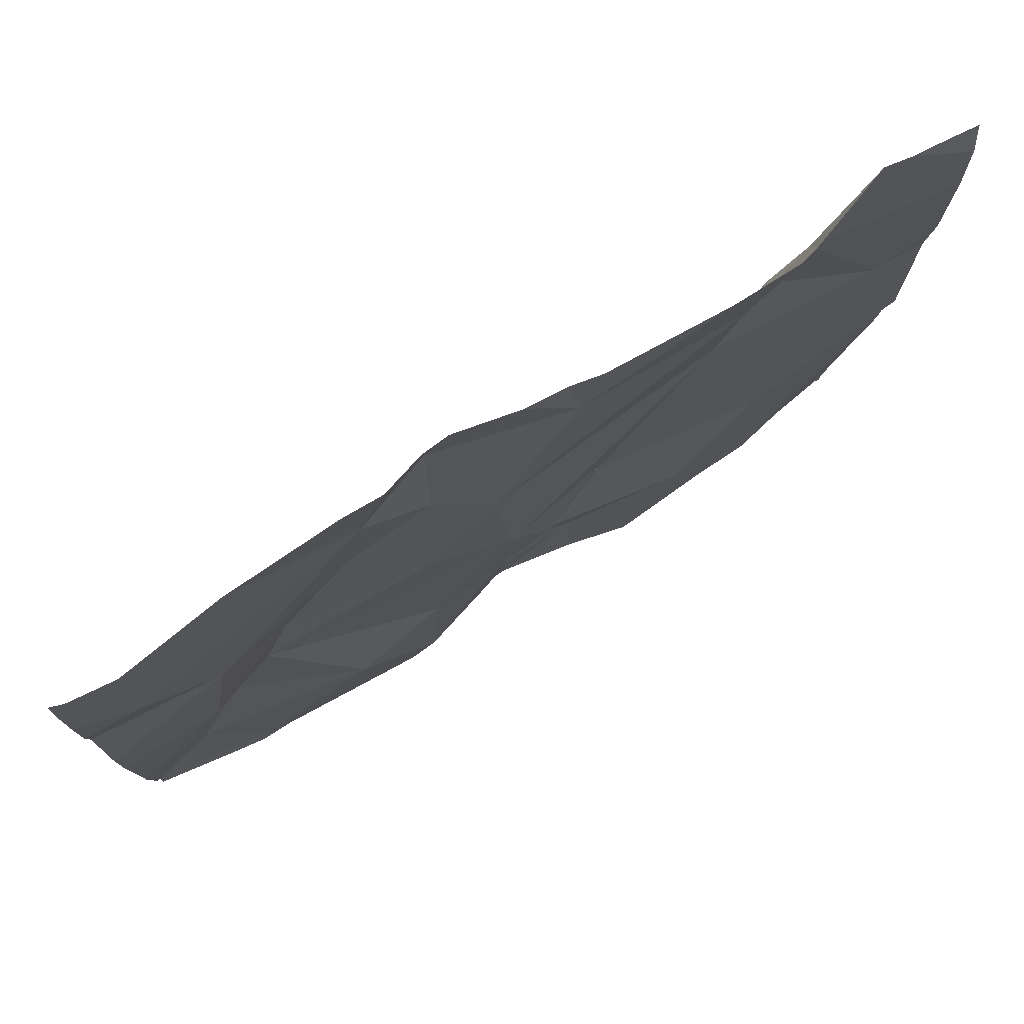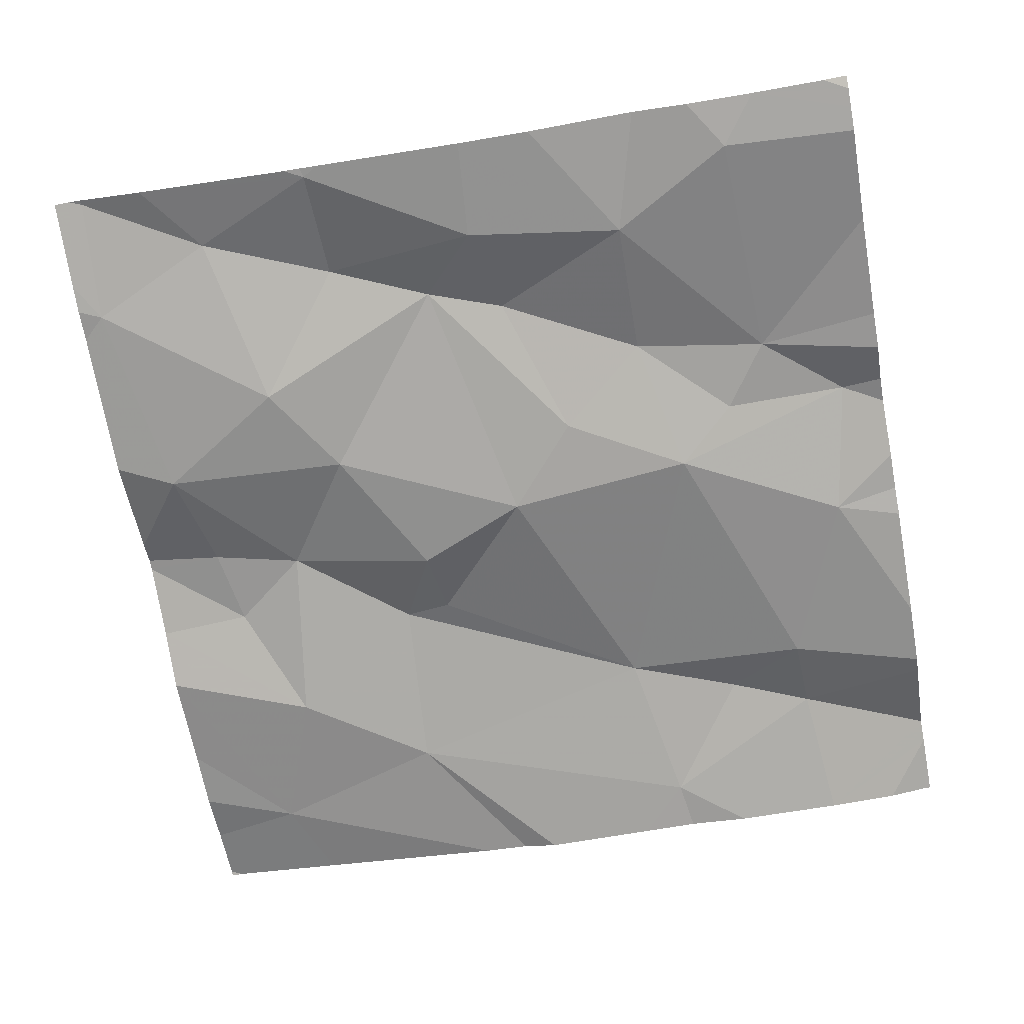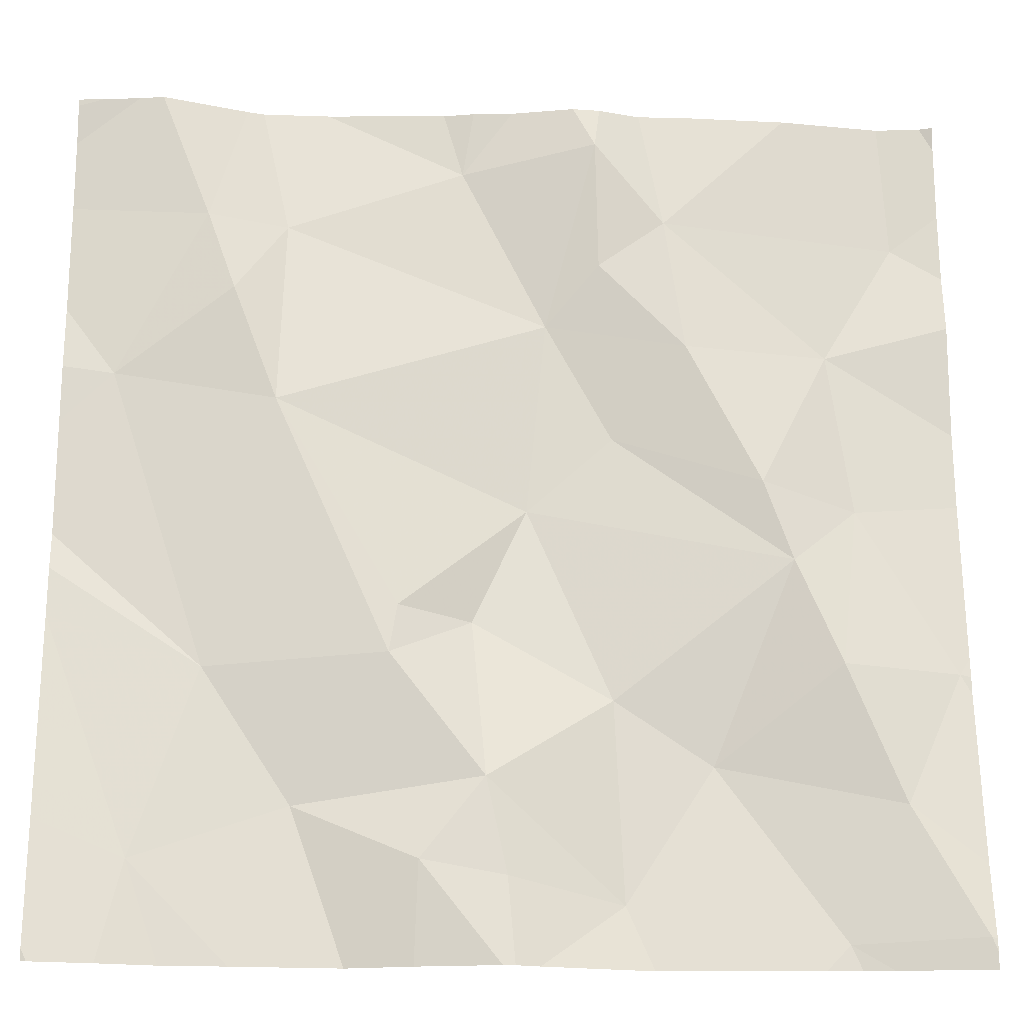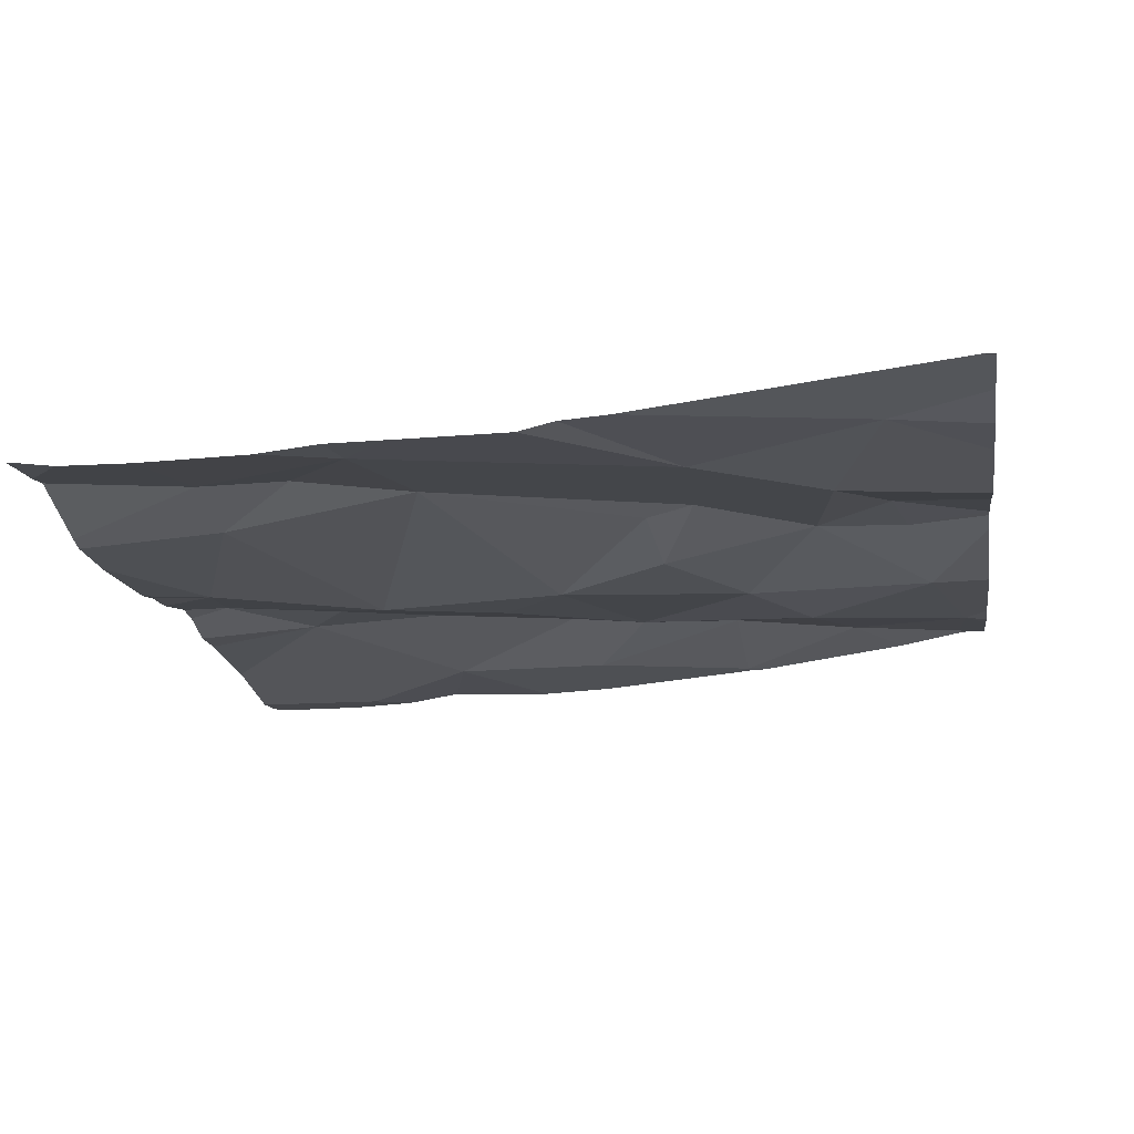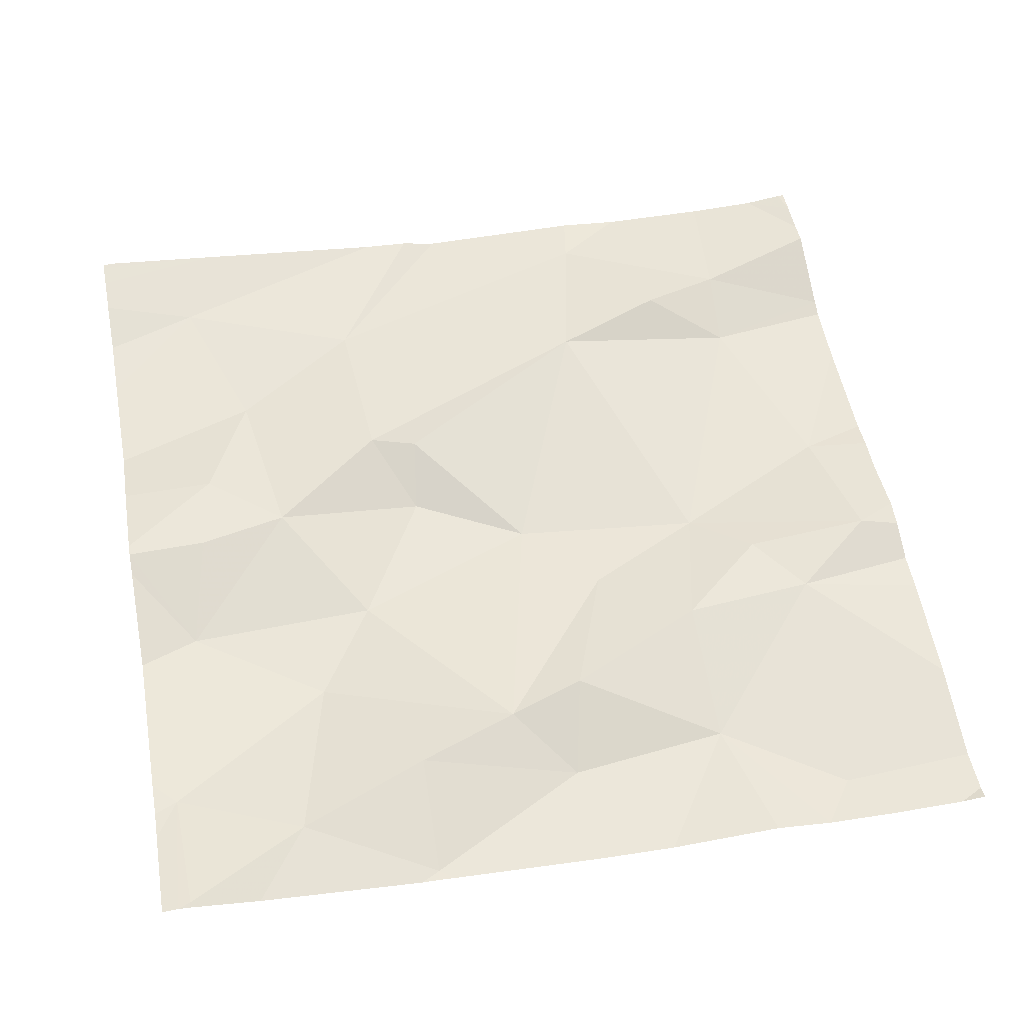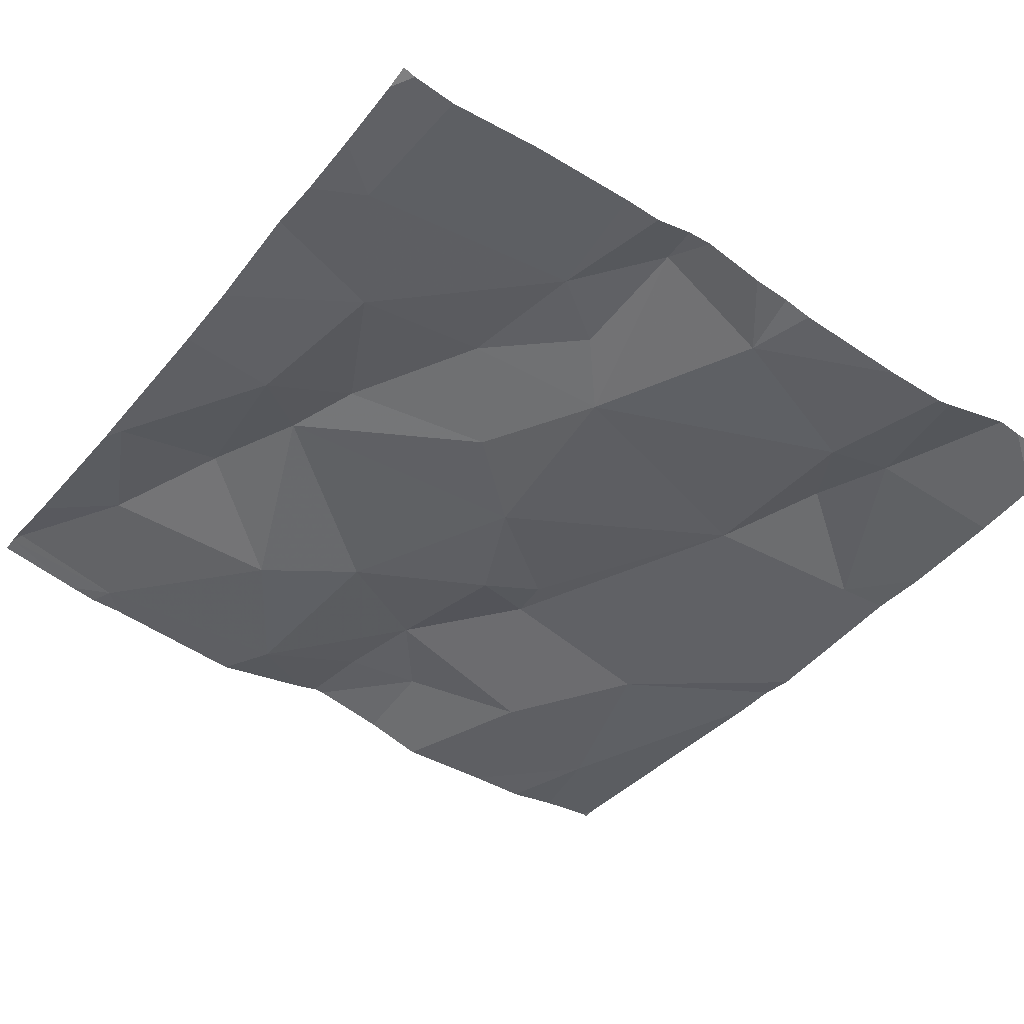
<metadata>
{"format":"obj","ext":"obj","renderer":"f3d","projection":"perspective","resolution":1024,"background":"white","views":[{"elev":77.0,"azim":146.6,"up":"+Y"},{"elev":-67.0,"azim":100.2,"up":"+Z"},{"elev":-18.8,"azim":-4.5,"up":"+Y"},{"elev":-18.7,"azim":-80.8,"up":"+Z"},{"elev":57.0,"azim":79.8,"up":"+Z"},{"elev":-45.1,"azim":144.5,"up":"+Z"}]}
</metadata>
<code>
v -114.4 281.3 501.1
v -114.4 281.2 501.1
v -114.4 282.1 501
v -114.4 282 501
v -115 281.3 501.1
v -115.1 281.4 501.1
v -114.9 281.4 501.1
v -115 281.6 501.1
v -114.9 281.6 501
v -115 281.5 501.1
v -114.8 281.8 501
v -114.9 281.7 501
v -114.8 281.9 501
v -115.3 282.2 501
v -115.3 281.3 501.1
v -114.8 282.2 501.1
v -114.4 281.5 501.1
v -114.4 282.1 501
v -115.2 281.5 501.1
v -115.1 281.8 501.1
v -115.3 281.8 501
v -114.8 281.5 501.1
v -115.1 282 501
v -115.2 282 501.1
v -115.1 282.2 501
v -114.4 281.2 501.1
v -114.9 281.3 501.1
v -115.1 282.2 501
v -114.9 282.1 501
v -114.8 282.1 501.1
v -115.2 281.9 501.1
v -114.8 281.3 501.1
v -114.5 281.2 501.1
v -115.3 281.2 501.1
v -114.4 282 501
v -114.5 281.2 501.1
v -115.3 282.2 501.1
v -114.5 281.9 501
v -114.7 282 501.1
v -114.7 281.9 501.1
v -114.6 281.7 501.1
v -114.8 282 501.1
v -115.3 281.2 501.1
v -114.6 281.6 501.1
v -114.5 281.5 501.1
v -114.7 281.4 501.1
v -114.4 281.2 501.1
v -114.5 281.4 501.1
v -115 281.2 501.1
v -115.2 281.2 501.1
v -115 281.2 501.1
v -114.4 281.5 501.1
v -114.5 281.7 501.1
v -115.2 282.2 501
v -115.3 281.4 501.1
v -115.3 281.2 501.1
v -115.3 281.6 501.1
v -115.3 282.2 501
v -114.4 282.2 501
v -115.3 281.6 501
v -115.3 282 501
v -115.3 281.9 501
v -115.3 281.7 501
v -115.3 282.1 501
v -115.3 281.8 501
v -115.3 281.9 501
v -114.4 281.5 501.1
v -114.9 282.2 501
v -114.4 281.9 501.1
v -114.4 281.5 501.1
v -114.4 281.7 501.1
v -114.4 281.8 501.1
v -115.3 282.2 501
v -115.1 281.2 501.1
v -114.9 281.2 501.1
v -114.9 281.2 501.1
v -114.7 281.2 501.1
v -114.6 281.2 501.1
v -114.8 281.2 501.1
v -114.5 281.2 501.1
v -115.3 281.2 501.1
v -115.3 281.2 501.1
v -114.4 281.2 501.1
v -114.9 282.2 501
v -114.9 282.2 501
v -114.5 282.2 501
v -114.6 282.2 501
v -114.7 282.2 501
v -114.7 282.2 501
v -114.8 282.2 501.1
v -115.3 282.2 501
v -114.4 282.2 501
v -115.3 282.2 501.1
v -114.4 282.2 501
v -114.4 282.2 501
f 6 5 7
f 9 8 10
f 12 11 13
f 43 55 81
f 86 35 18
f 20 19 10
f 6 19 15
f 19 20 21
f 12 9 22
f 19 6 10
f 22 9 7
f 54 23 28
f 7 9 10
f 49 6 51
f 85 29 84
f 27 5 75
f 84 29 68
f 57 19 60
f 10 8 20
f 28 29 25
f 29 30 16
f 12 13 20
f 21 24 61
f 13 23 20
f 67 52 17
f 17 52 1
f 73 61 93
f 23 24 31
f 20 8 12
f 63 21 65
f 21 31 24
f 20 31 21
f 10 6 7
f 8 9 12
f 51 15 74
f 7 27 32
f 76 27 75
f 26 47 36
f 5 27 7
f 29 13 30
f 23 13 29
f 23 31 20
f 75 5 49
f 36 32 77
f 38 35 39
f 38 40 41
f 30 42 39
f 22 7 32
f 32 27 76
f 86 18 95
f 45 44 46
f 1 47 2
f 73 64 61
f 47 48 36
f 13 42 30
f 39 35 86
f 26 36 33
f 13 40 42
f 40 39 42
f 52 48 1
f 44 41 11
f 46 32 36
f 36 48 46
f 46 48 45
f 41 40 11
f 22 46 44
f 44 45 53
f 68 29 16
f 4 38 69
f 46 22 32
f 13 11 40
f 39 40 38
f 53 52 70
f 74 15 50
f 41 53 38
f 30 39 89
f 38 53 71
f 12 22 44
f 11 12 44
f 48 52 45
f 44 53 41
f 45 52 53
f 16 30 90
f 51 6 15
f 55 15 57
f 55 56 34
f 2 47 26
f 25 29 85
f 57 15 19
f 49 5 6
f 1 48 47
f 60 19 63
f 18 3 92
f 61 24 37
f 62 21 61
f 33 36 80
f 63 19 21
f 14 64 73
f 18 35 4
f 4 35 38
f 65 21 66
f 66 21 62
f 34 56 82
f 37 24 54
f 69 38 72
f 43 15 55
f 70 52 67
f 71 53 70
f 28 23 29
f 72 38 71
f 50 15 43
f 77 32 79
f 78 36 77
f 79 32 76
f 54 24 23
f 80 36 78
f 14 58 64
f 81 55 34
f 83 26 33
f 87 39 86
f 88 39 87
f 89 39 88
f 90 30 89
f 91 58 14
f 92 3 94
f 93 61 37
f 94 3 59
f 95 18 92

</code>
